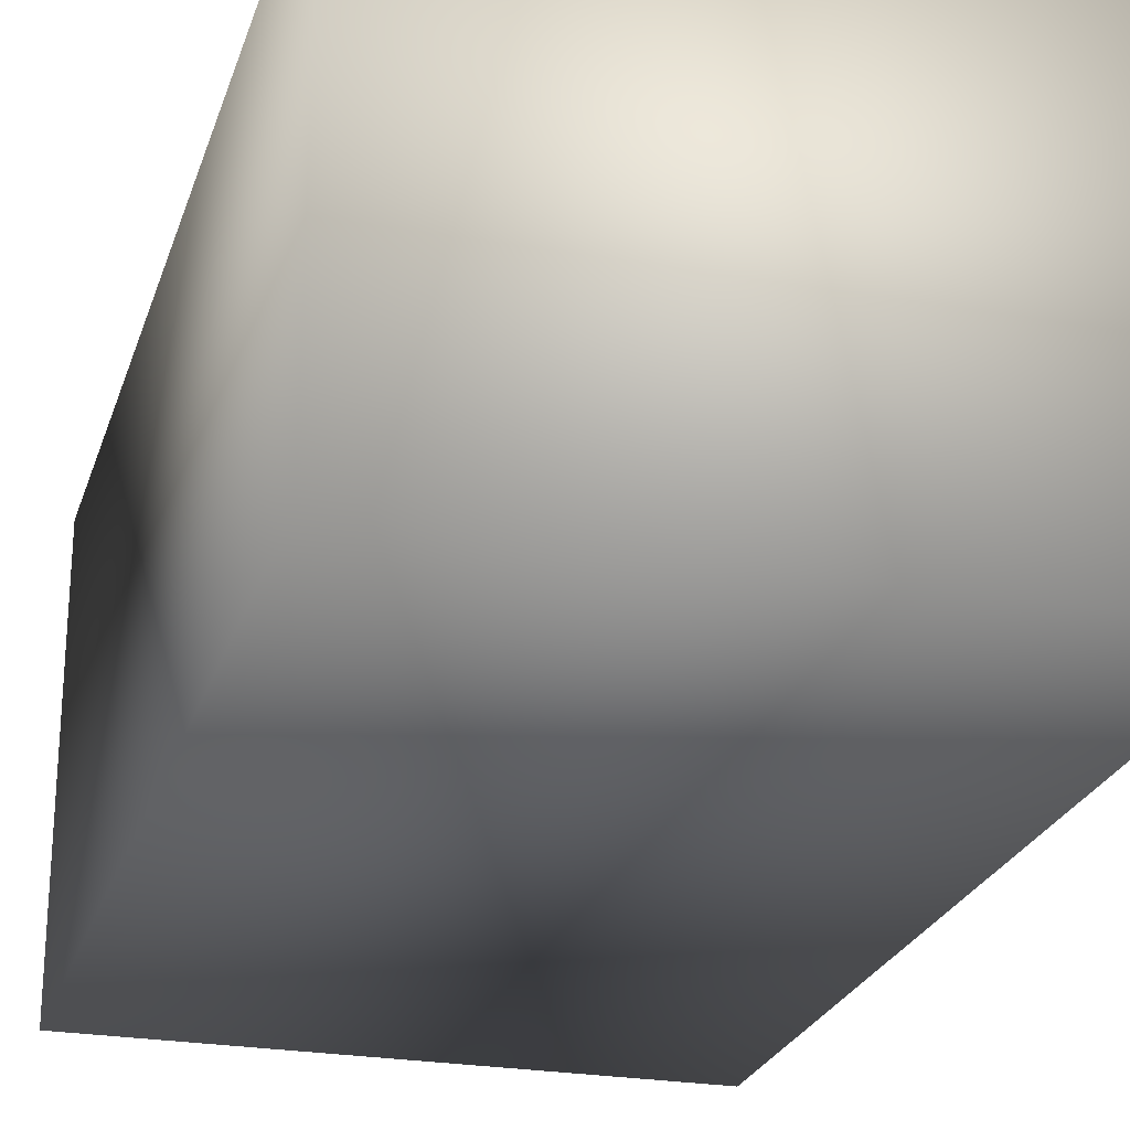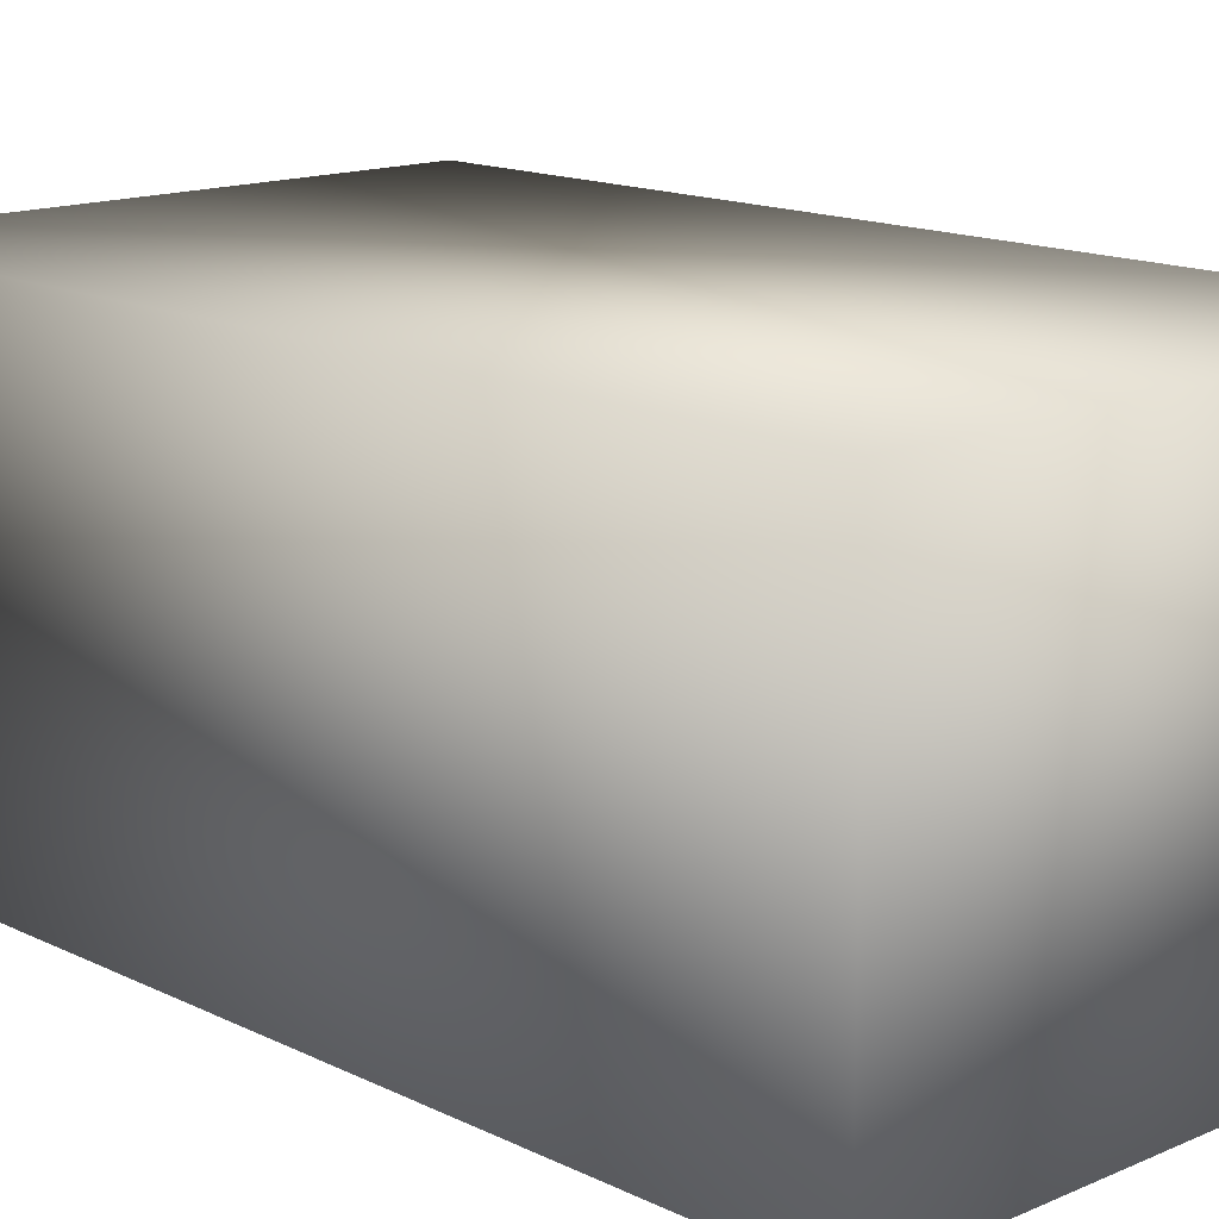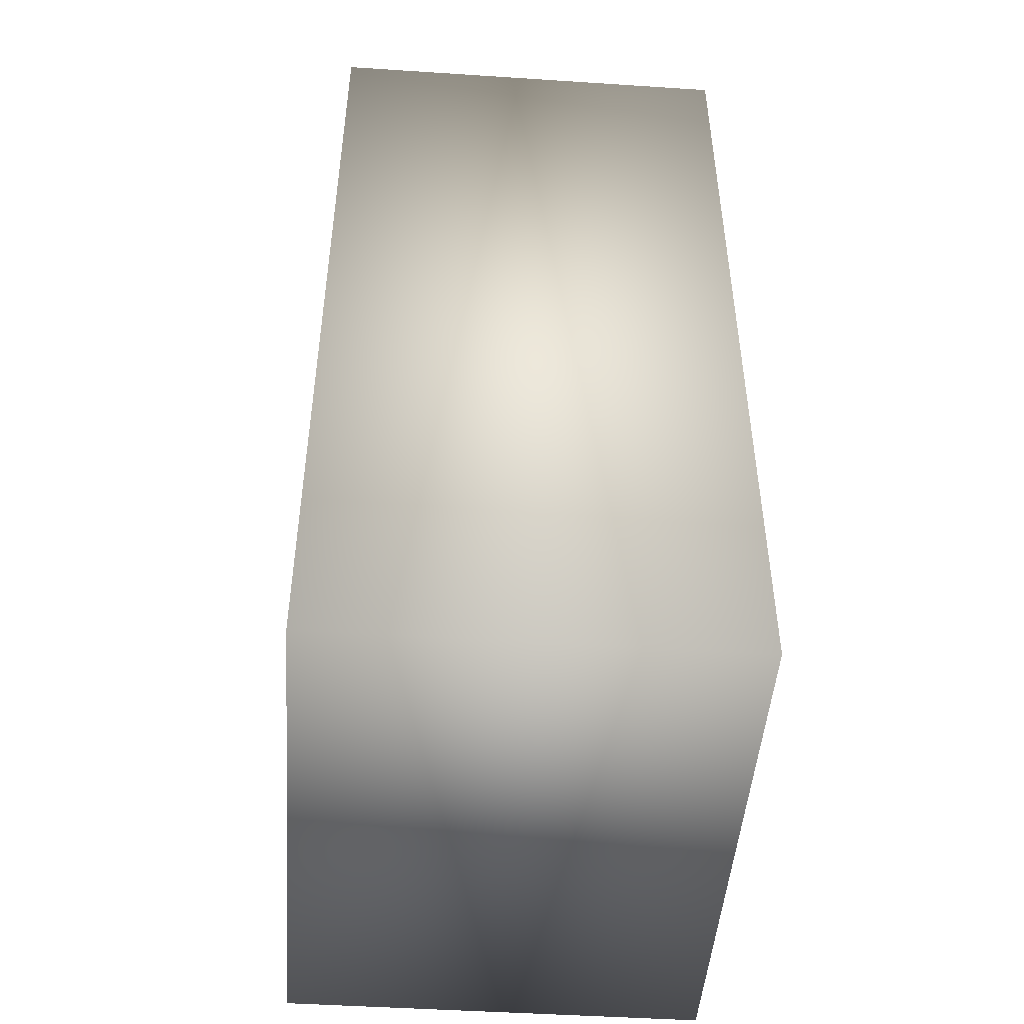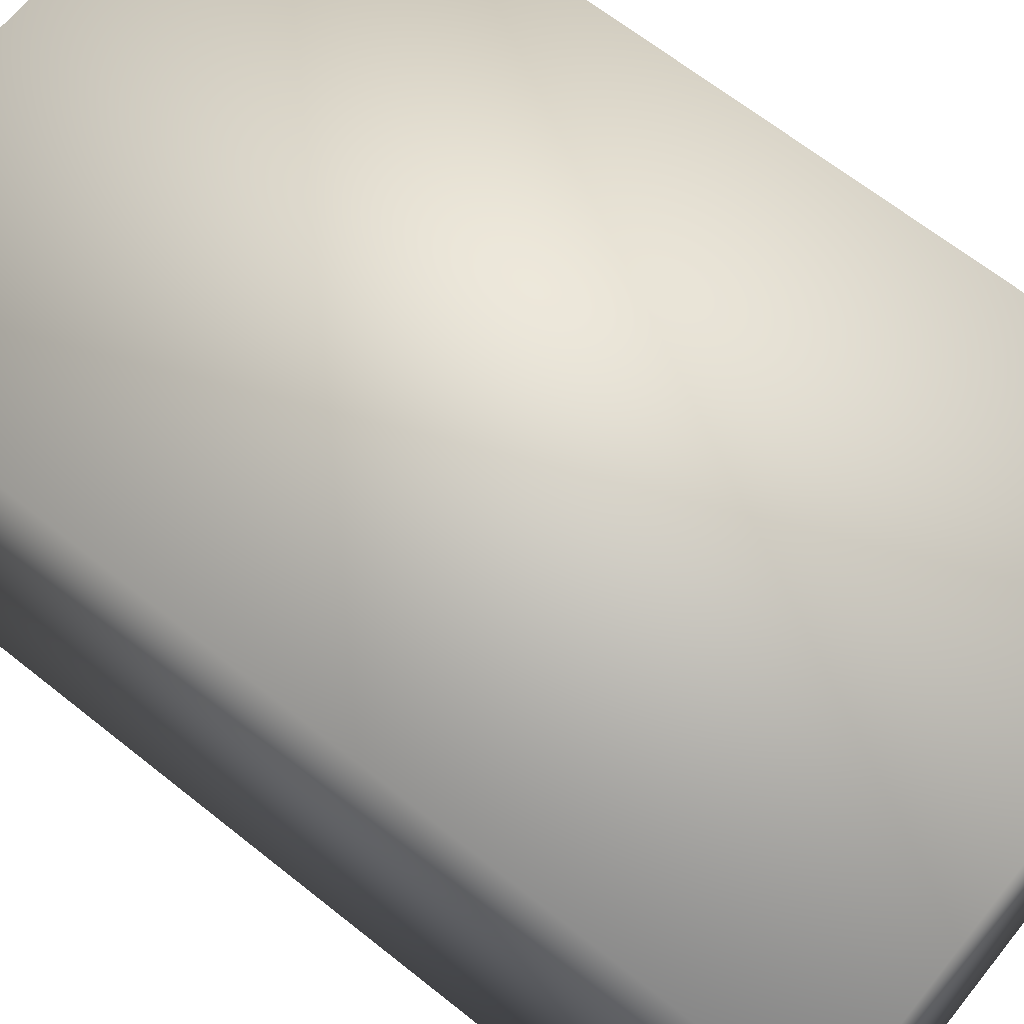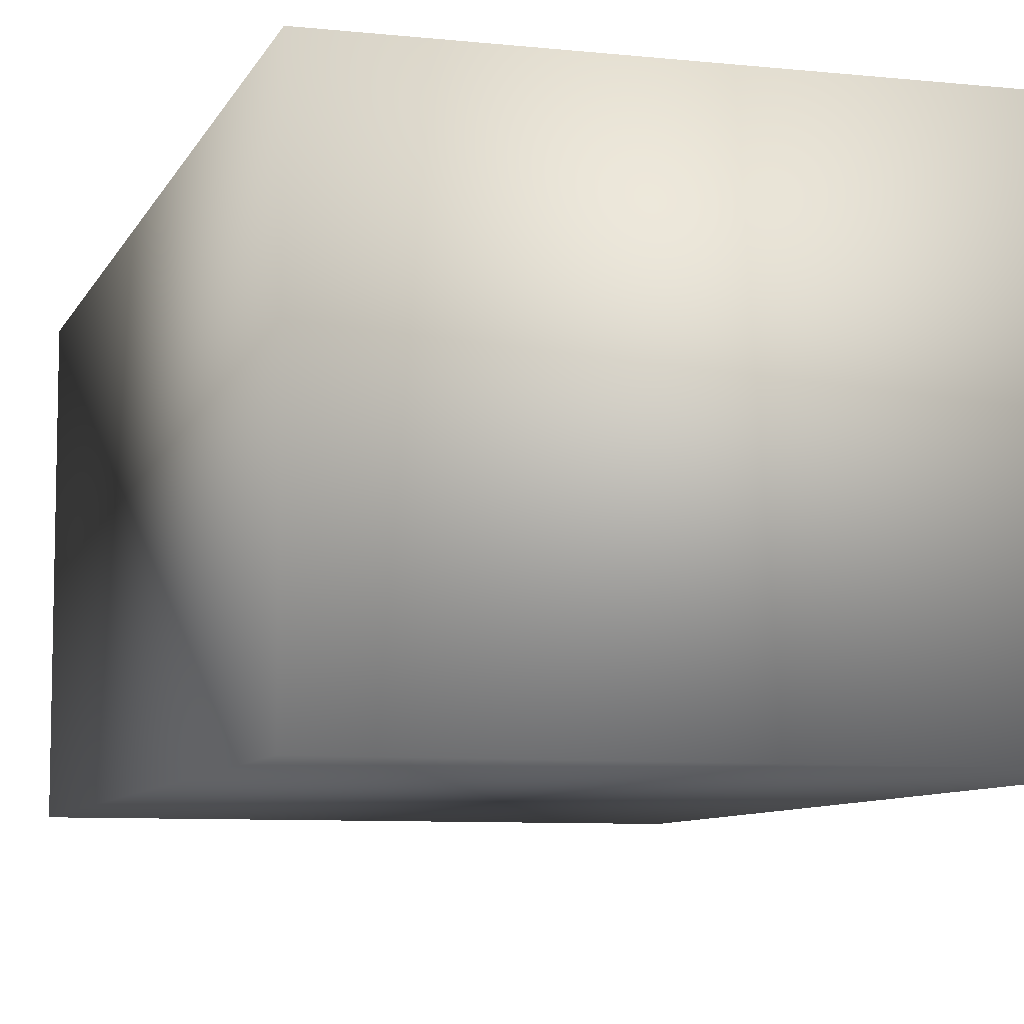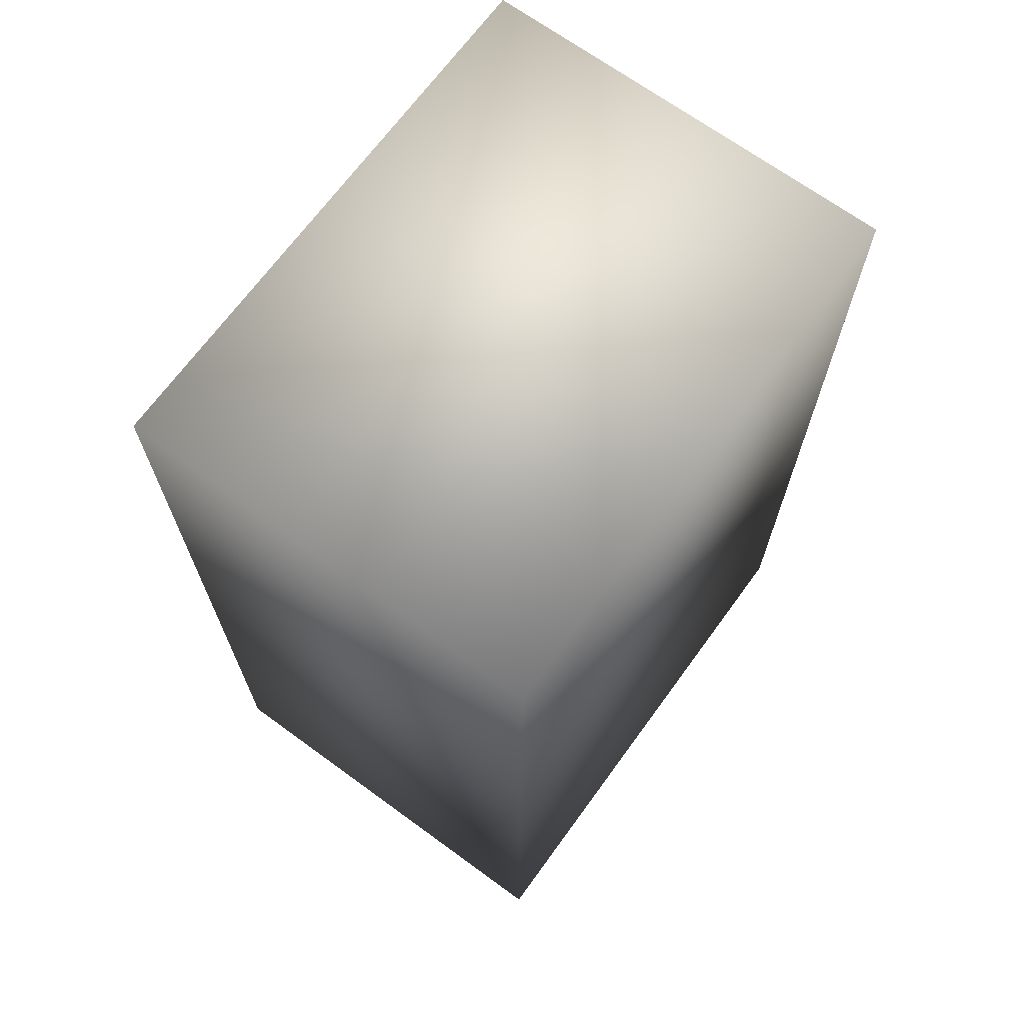
<metadata>
{"format":"obj","ext":"obj","renderer":"f3d","projection":"perspective","resolution":1024,"background":"white","views":[{"elev":-24.8,"azim":-16.0,"up":"+Y"},{"elev":14.6,"azim":-43.4,"up":"+Y"},{"elev":-47.7,"azim":85.8,"up":"+Z"},{"elev":65.5,"azim":-51.2,"up":"+Y"},{"elev":-8.0,"azim":163.6,"up":"+Y"},{"elev":69.0,"azim":-53.9,"up":"+Z"}]}
</metadata>
<code>
o cube215_copy216
v -56.49 140.3 106.8
v -56.49 173.7 106.8
v -13.08 173.7 106.8
v -13.08 140.3 106.8
v -56.49 140.3 33.32
v -56.49 173.7 33.32
v -13.08 173.7 33.32
v -13.08 140.3 33.32
g cube215_copy216_default
f 1 4 2
f 1 5 4
f 2 4 3
f 2 5 1
f 2 7 6
f 3 7 2
f 4 5 8
f 4 7 3
f 5 7 8
f 6 5 2
f 6 7 5
f 8 7 4

</code>
